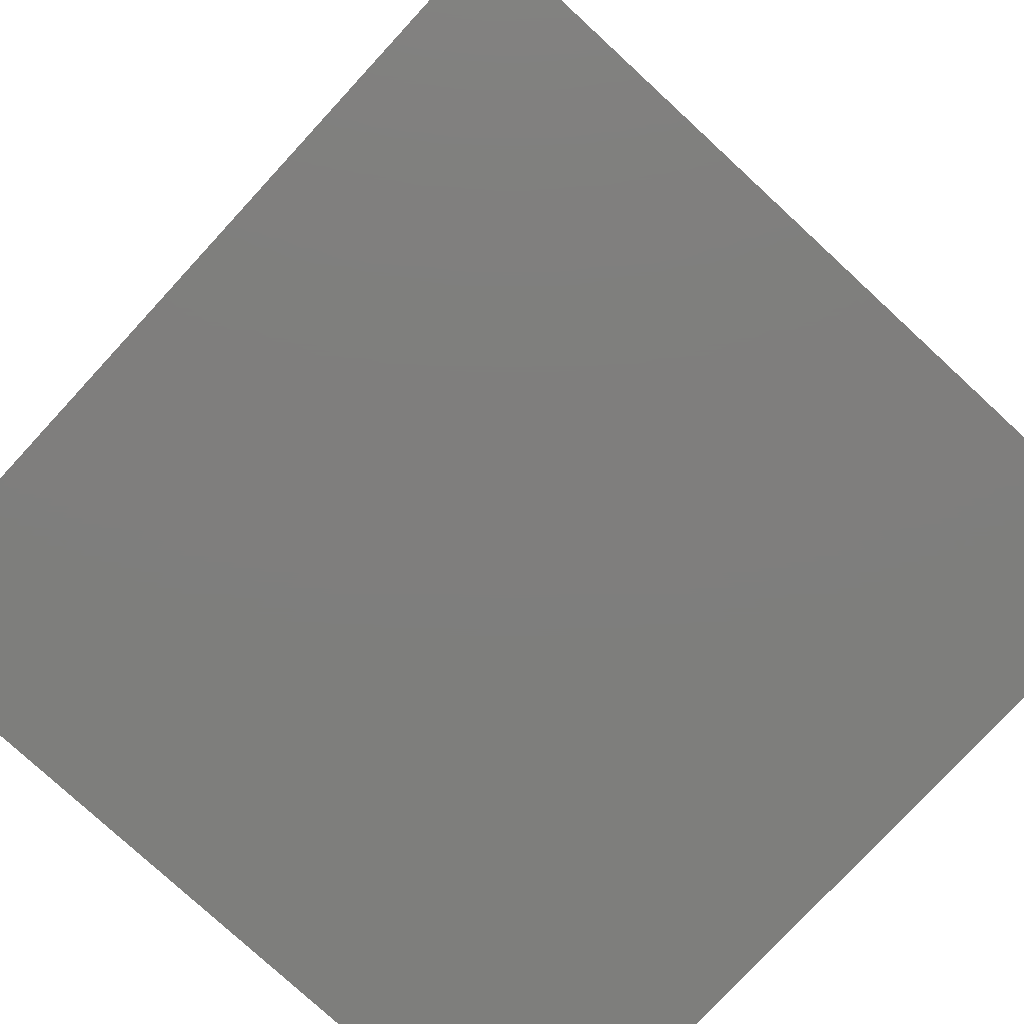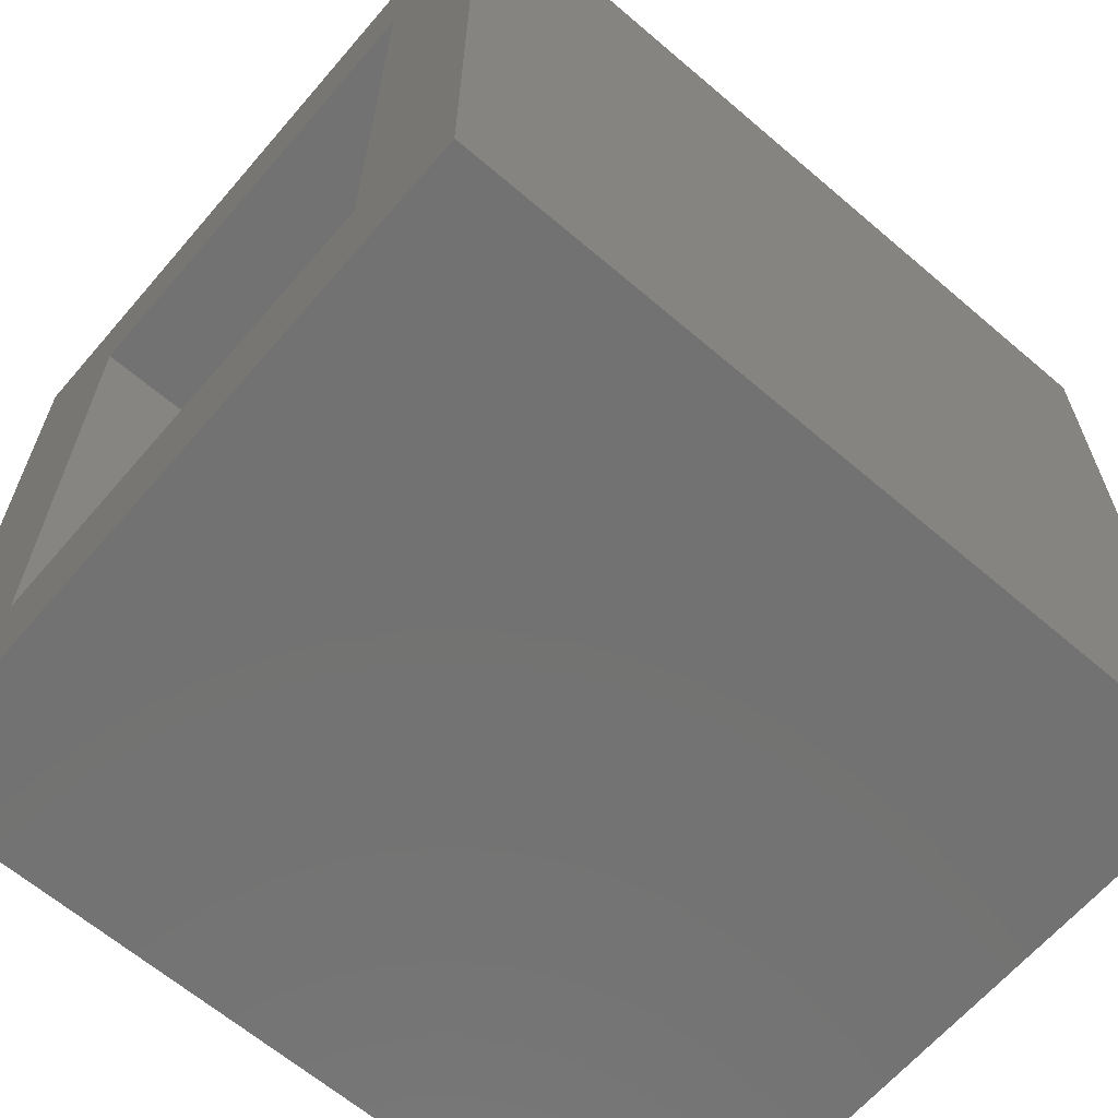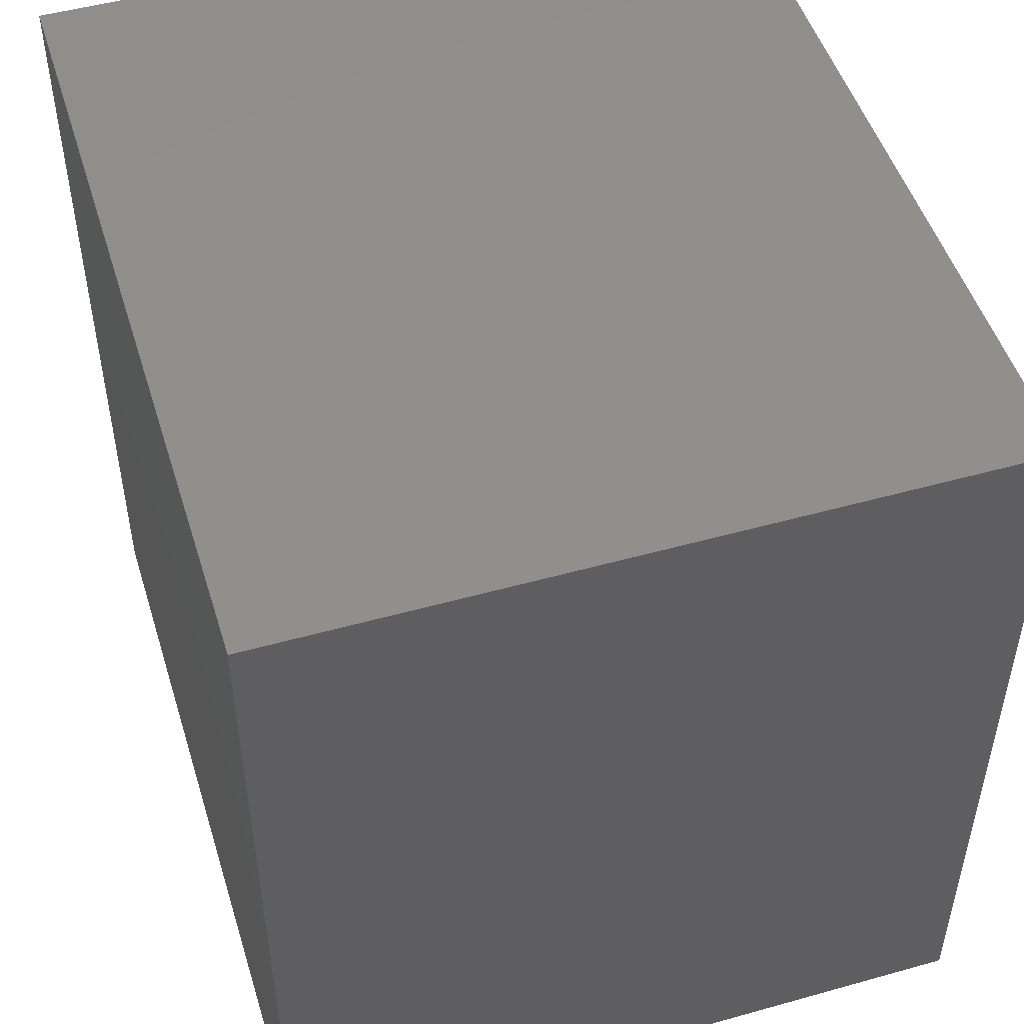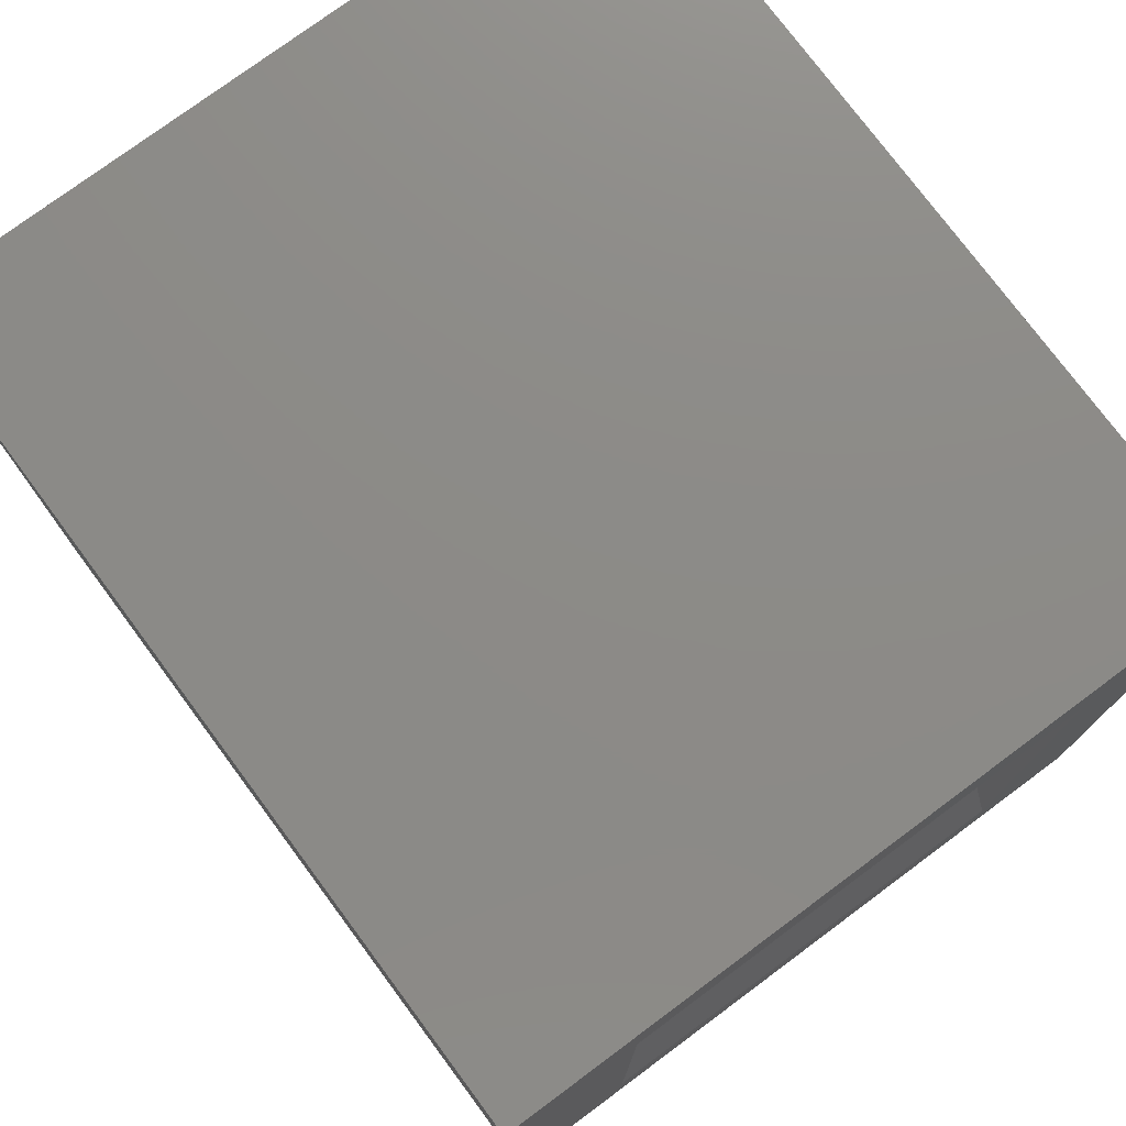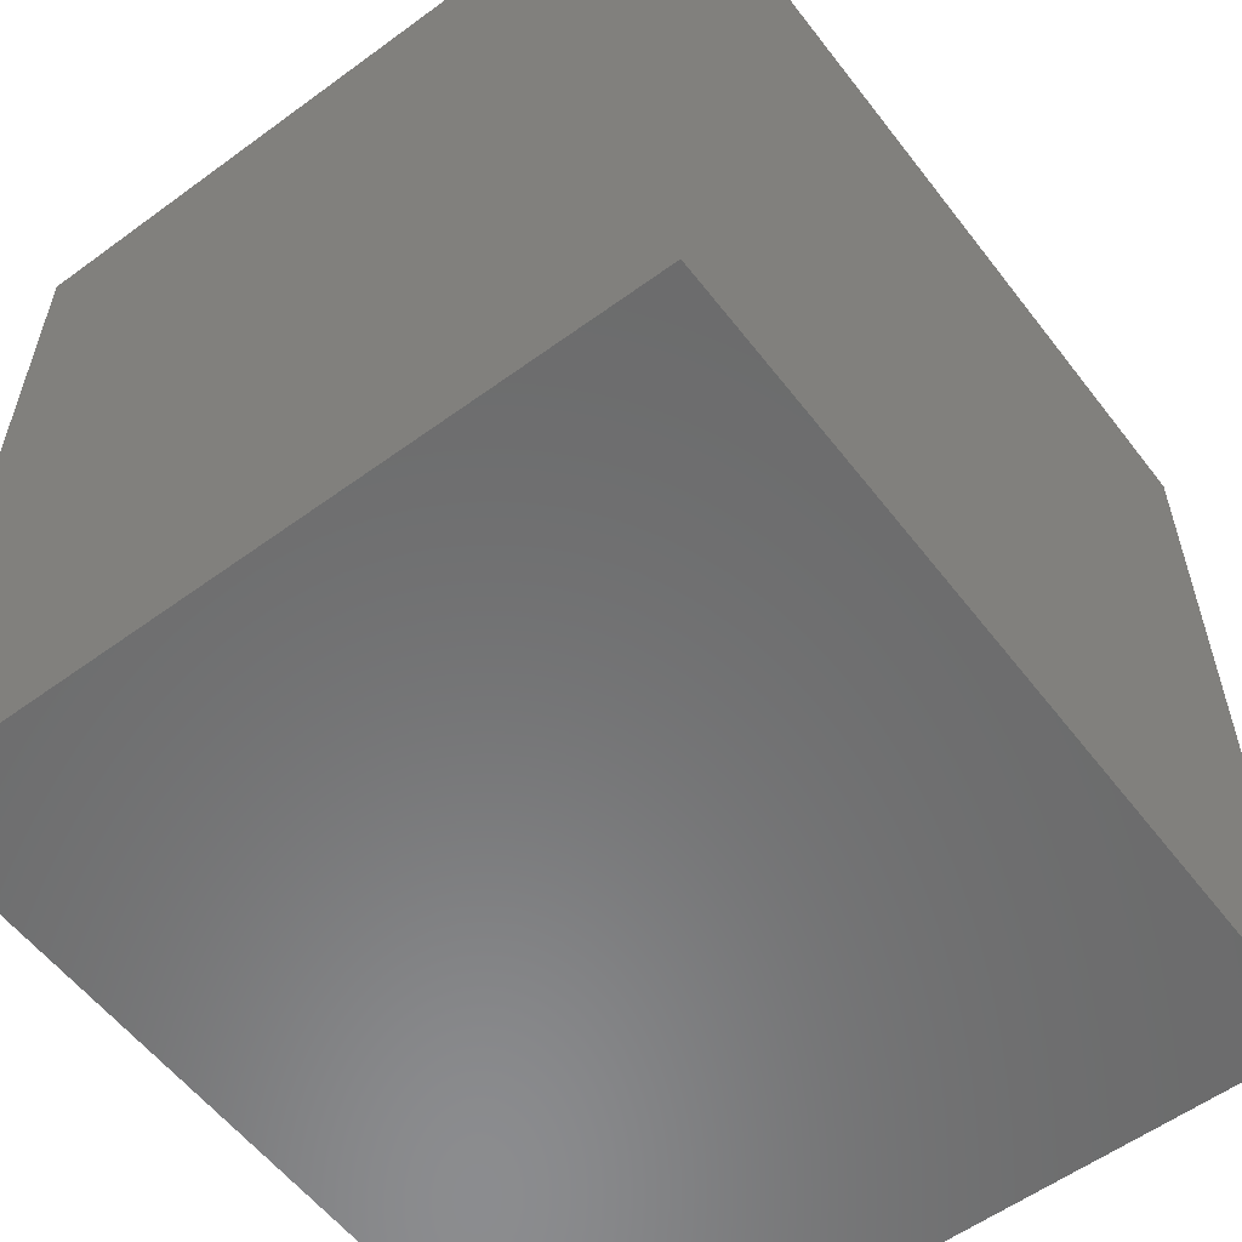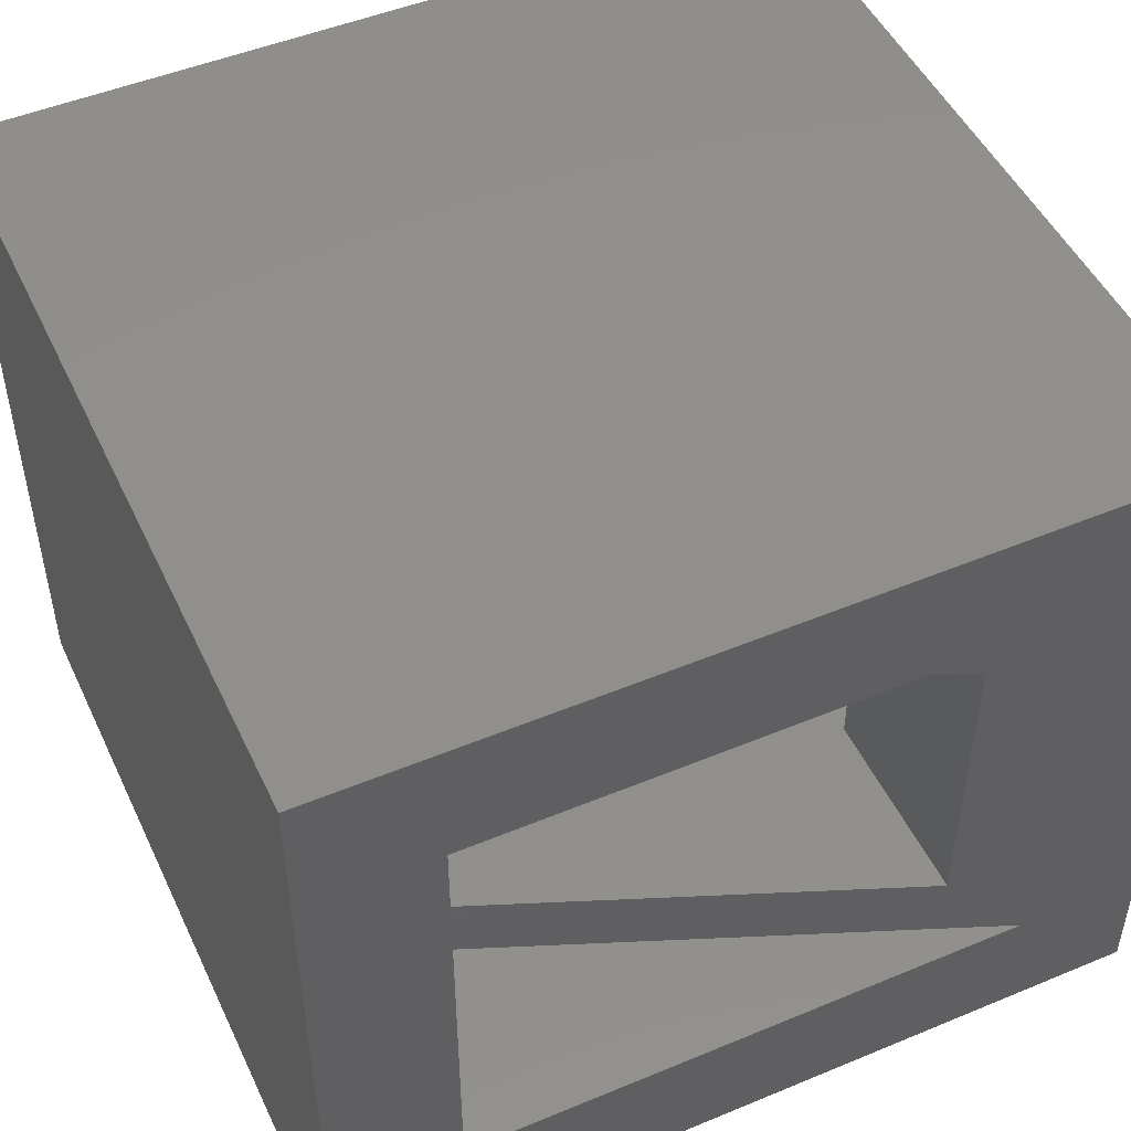
<metadata>
{"format":"stl","ext":"stl","renderer":"f3d","projection":"perspective","resolution":1024,"background":"white","views":[{"elev":-78.1,"azim":137.3,"up":"+Y"},{"elev":-64.4,"azim":139.3,"up":"+Z"},{"elev":49.9,"azim":-107.1,"up":"+Z"},{"elev":76.5,"azim":53.4,"up":"+Z"},{"elev":-57.4,"azim":-52.8,"up":"+Z"},{"elev":49.2,"azim":65.3,"up":"+Y"}]}
</metadata>
<code>
# stl→obj: 64 verts, 124 faces
v 0.75 -4.163e-17 -1.11e-16
v 0.7188 -0.07812 0.07812
v 0.75 -0.5 -1.11e-16
v 0.7188 -0.4219 0.07812
v 0.5 -0.5 0.625
v 0.5318 -0.4219 0.5456
v 0.5 0 0.625
v 0.5318 -0.07812 0.5456
v 0.75 -0.6406 0.7643
v 0.75 -0.5 0.625
v 0.75 0.1406 0.7643
v 0.75 2.776e-17 0.625
v 0.75 0.1406 -0.1406
v 0.75 -0.6406 -0.1406
v 0.25 -0.4219 0.07812
v 0.2182 -0.4219 0.5456
v 0.25 -0.4219 0.1263
v 0.5 -0.4219 0.1263
v 0.5 -0.4219 0.07812
v 0.07812 -0.4219 0.1953
v 0.07812 -0.4219 0.07812
v 0.2182 -0.07812 0.5456
v 0.5 -0.07812 0.07812
v 0.5 -0.07812 0.1263
v 0.25 -0.07812 0.1263
v 0.25 -0.07812 0.07812
v 0.07812 -0.07812 0.1953
v 0.07812 -0.07812 0.07812
v 0.25 0 0.625
v 0.25 -0.5 0.625
v 0 -0.5 0
v 0 0 0
v 3.827e-17 0 0.625
v 3.827e-17 -0.5 0.625
v 0.25 3.231e-34 0.09507
v 0.25 -0.0006005 0.1012
v 0.25 -0.002379 0.107
v 0.25 -0.03125 0.1263
v 0.25 -0.4453 0.1263
v 0.25 -0.4453 0
v 0.25 0 0
v 0.25 -0.005267 0.1124
v 0.25 -0.009153 0.1172
v 0.25 -0.01389 0.121
v 0.25 -0.01929 0.1239
v 0.25 -0.02515 0.1257
v 0.2578 -0.5 -4.784e-19
v 0.2578 -0.5 0.1263
v 0.5 -0.5 -1.531e-17
v 0.5 -0.5 0.1263
v 0.5 1.388e-17 -1.531e-17
v 0.5 1.388e-17 0.09507
v 0.5 -0.03125 0.1263
v 0.5 -0.002379 0.107
v 0.5 -0.0006005 0.1012
v 0.5 -0.02515 0.1257
v 0.5 -0.01929 0.1239
v 0.5 -0.01389 0.121
v 0.5 -0.009153 0.1172
v 0.5 -0.005267 0.1124
v -0.1406 -0.6406 -0.1406
v -0.1406 0.1406 -0.1406
v -0.1406 -0.6406 0.7643
v -0.1406 0.1406 0.7643
f 1 2 3
f 3 2 4
f 3 4 5
f 5 4 6
f 5 6 7
f 7 6 8
f 7 8 1
f 1 8 2
f 9 10 11
f 11 10 12
f 11 12 13
f 13 12 1
f 13 1 14
f 14 1 3
f 14 3 9
f 9 3 10
f 15 16 17
f 17 16 6
f 17 6 18
f 18 6 4
f 18 4 19
f 16 15 20
f 20 15 21
f 6 16 8
f 8 16 22
f 19 4 23
f 23 4 2
f 23 2 24
f 24 2 8
f 24 8 25
f 25 8 22
f 25 22 26
f 22 27 26
f 26 27 28
f 7 1 12
f 10 3 5
f 10 5 12
f 12 5 7
f 29 22 30
f 30 22 16
f 30 16 31
f 31 16 20
f 31 20 32
f 32 20 27
f 32 27 29
f 29 27 22
f 20 21 27
f 27 21 28
f 32 29 33
f 34 30 31
f 33 34 32
f 32 34 31
f 30 34 29
f 29 34 33
f 35 36 37
f 26 38 25
f 15 17 39
f 15 39 40
f 15 40 41
f 15 41 26
f 41 35 37
f 41 37 42
f 41 42 43
f 41 43 44
f 41 44 45
f 41 45 46
f 41 46 38
f 41 38 26
f 47 48 49
f 49 48 50
f 17 18 39
f 39 18 50
f 39 50 48
f 51 41 49
f 49 41 40
f 49 40 47
f 40 39 47
f 47 39 48
f 41 51 35
f 35 51 52
f 24 25 53
f 53 25 38
f 52 54 55
f 53 23 24
f 51 49 19
f 51 19 23
f 51 23 53
f 51 53 56
f 51 56 57
f 51 57 58
f 51 58 59
f 51 59 60
f 51 60 54
f 51 54 52
f 49 50 19
f 19 50 18
f 59 42 60
f 60 42 37
f 60 37 54
f 54 37 36
f 54 36 55
f 55 36 35
f 55 35 52
f 42 59 43
f 43 59 58
f 43 58 44
f 44 58 57
f 44 57 45
f 45 57 56
f 45 56 46
f 46 56 53
f 46 53 38
f 21 15 28
f 28 15 26
f 61 62 14
f 14 62 13
f 9 11 63
f 63 11 64
f 63 64 61
f 61 64 62
f 62 64 13
f 13 64 11
f 61 14 63
f 63 14 9

</code>
